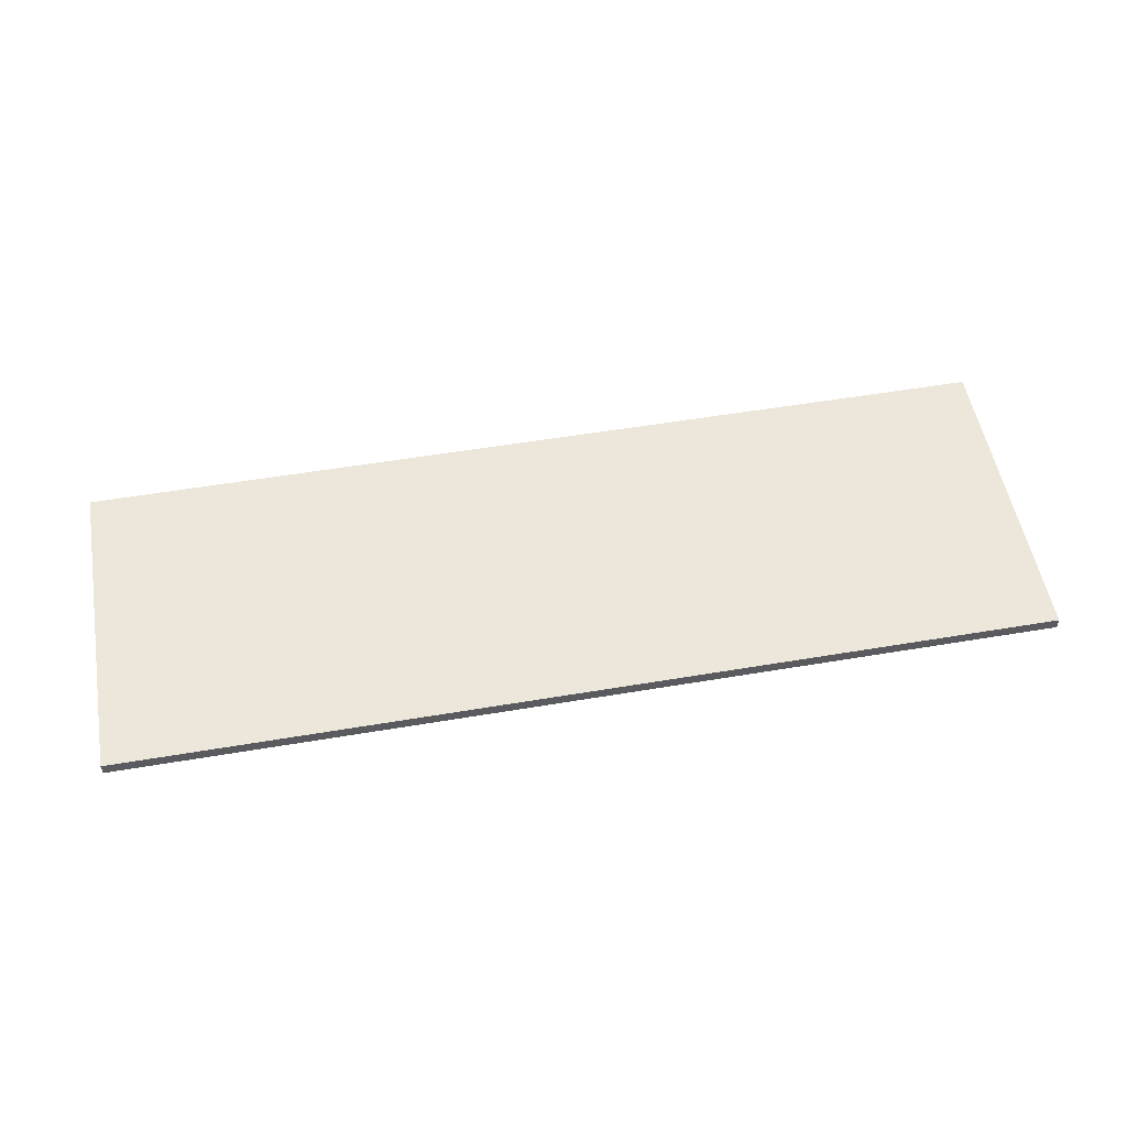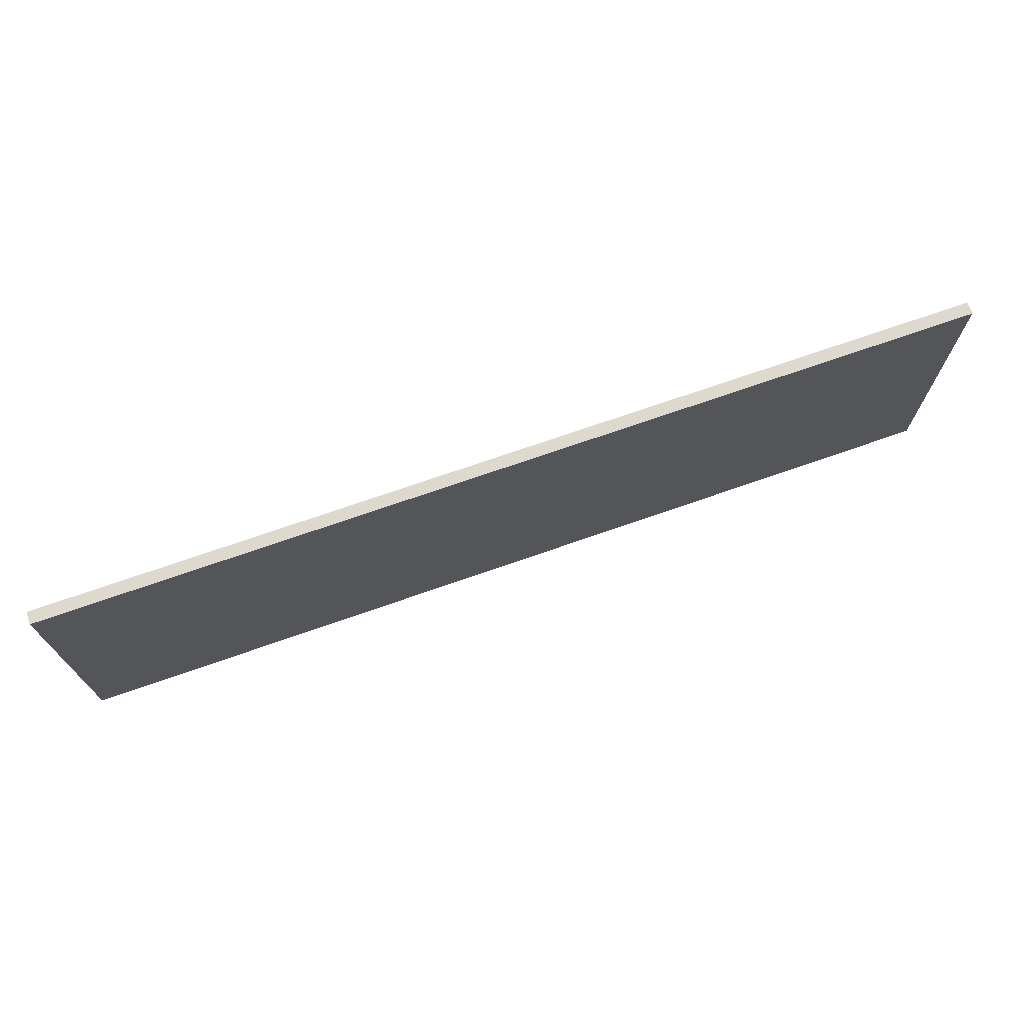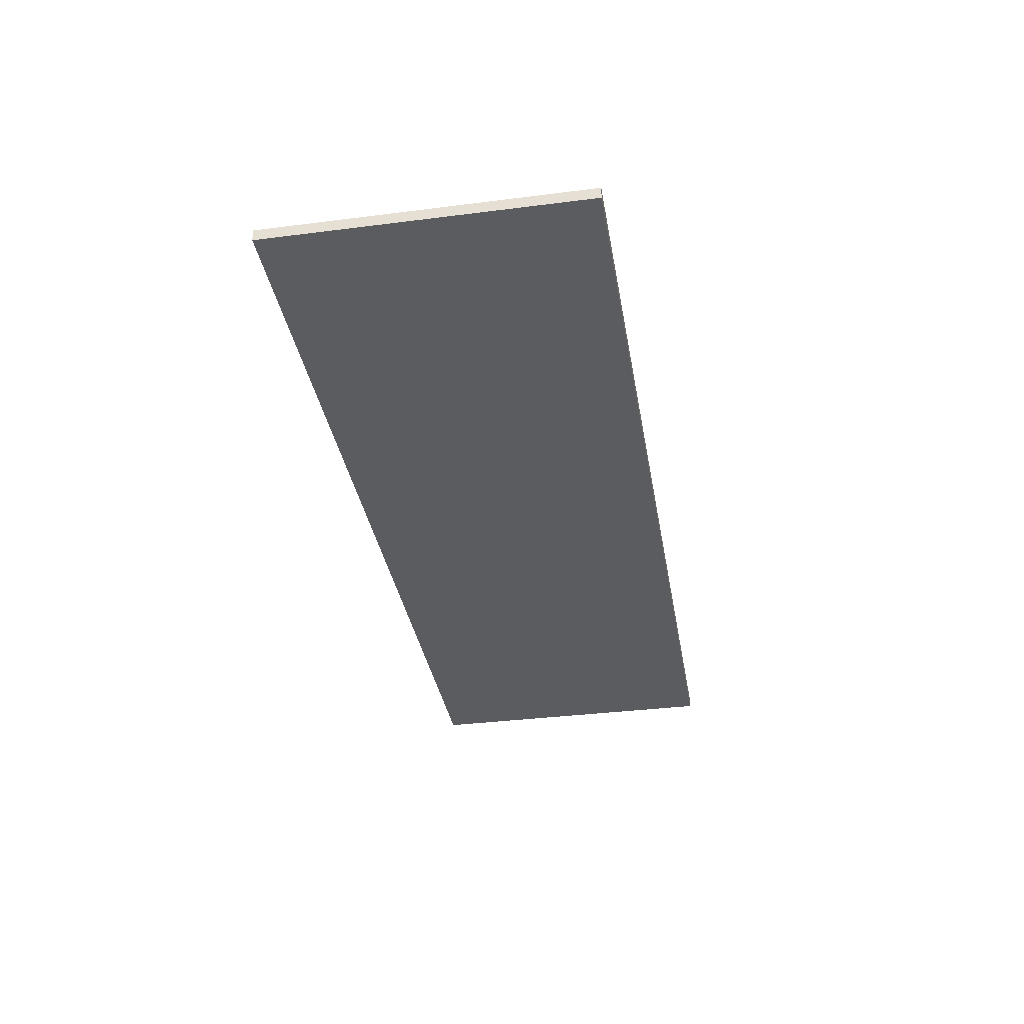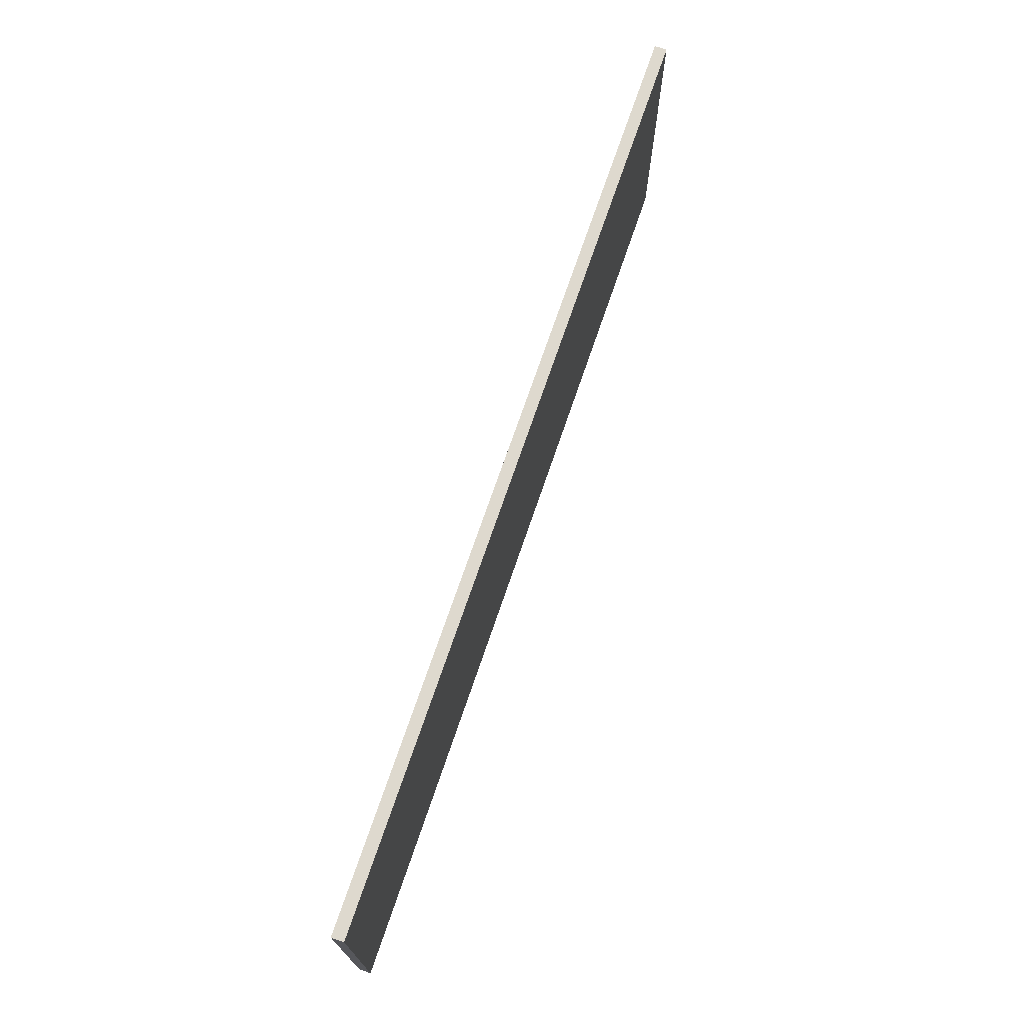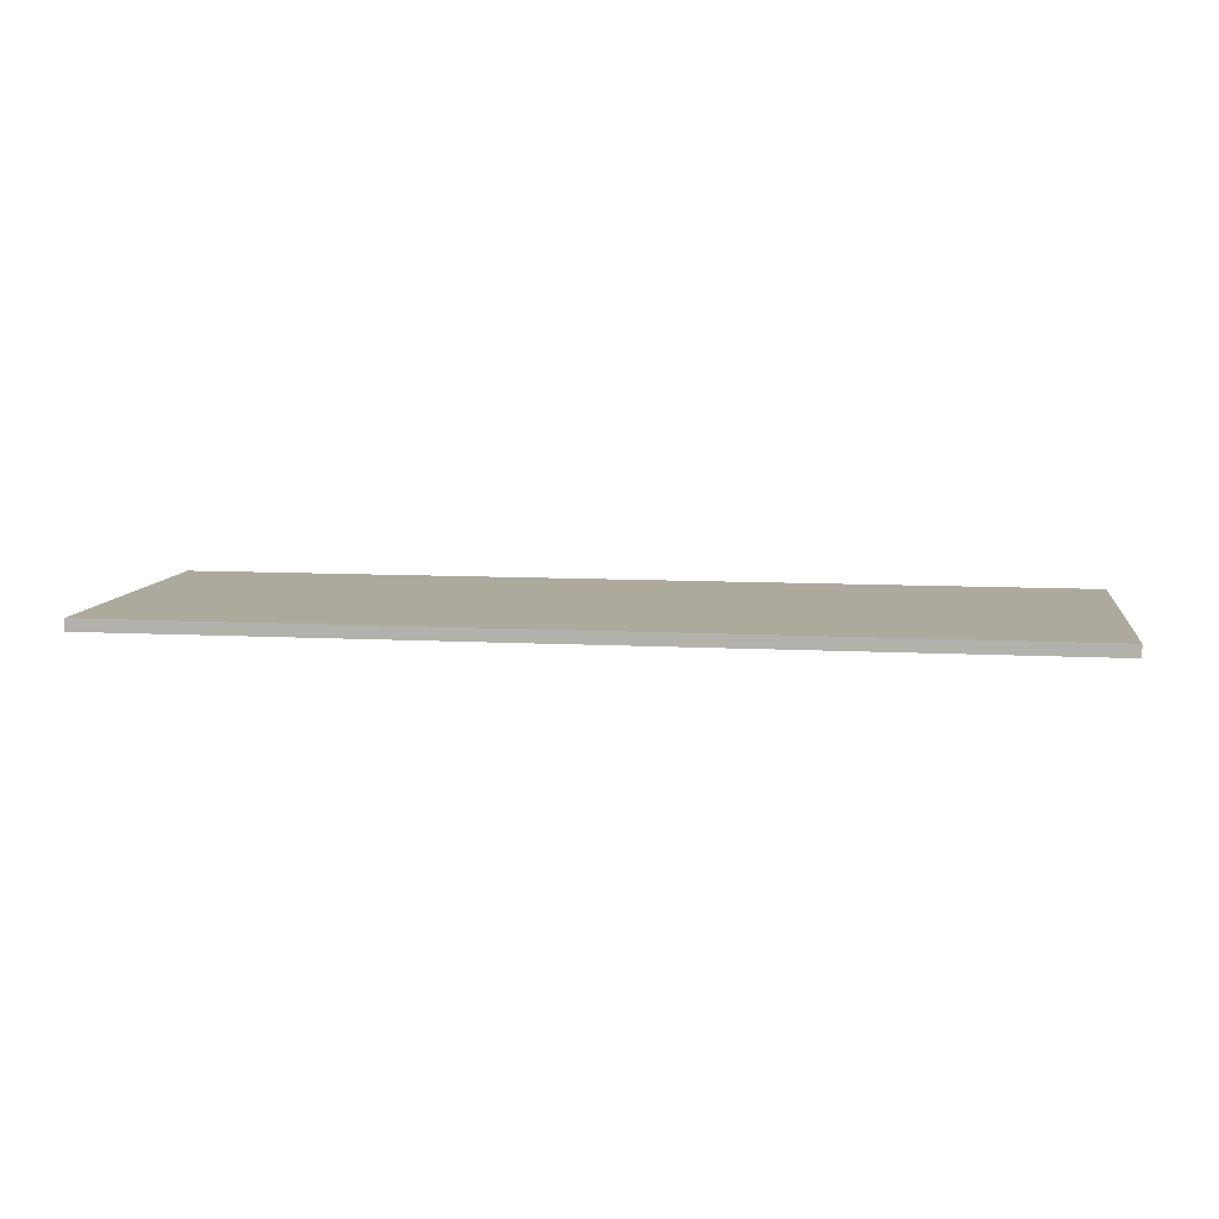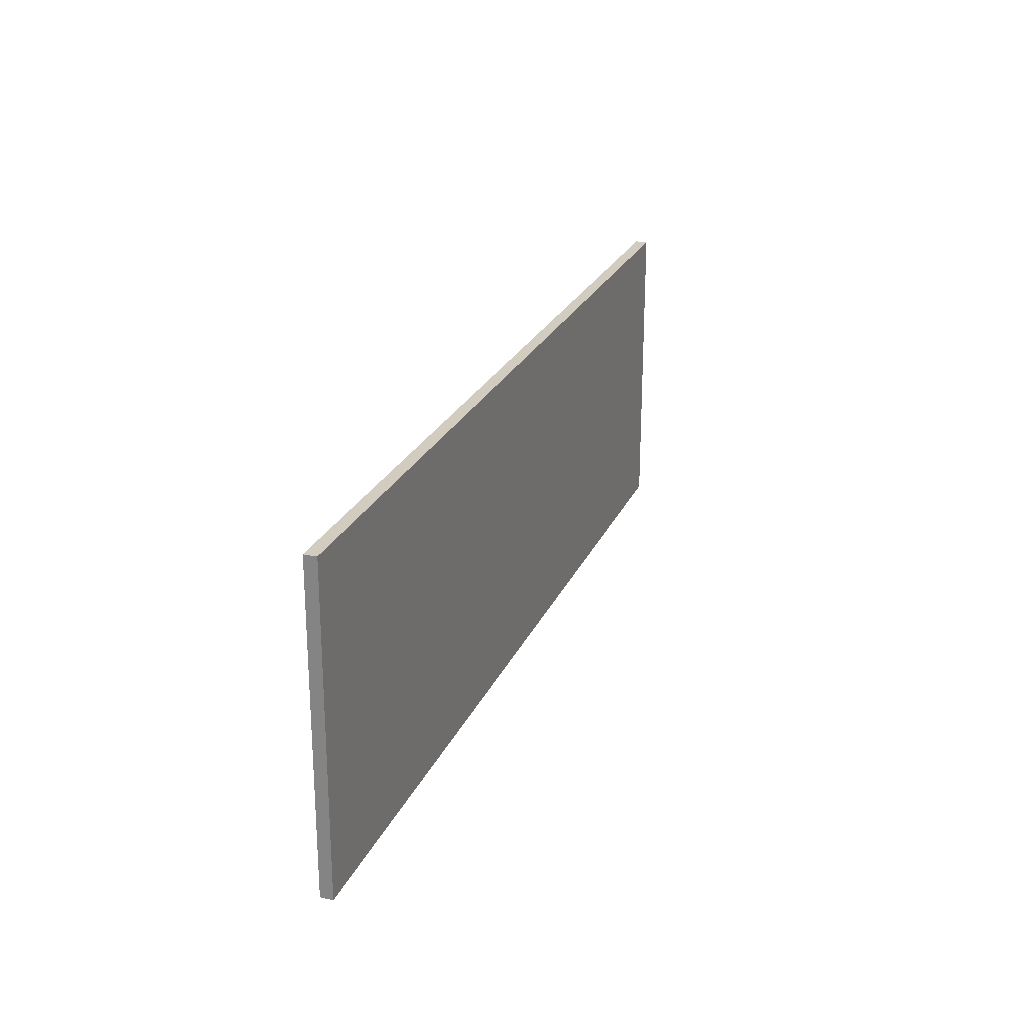
<metadata>
{"format":"obj","ext":"obj","renderer":"f3d","projection":"perspective","resolution":1024,"background":"white","views":[{"elev":53.8,"azim":169.8,"up":"+Z"},{"elev":71.7,"azim":-19.3,"up":"+Y"},{"elev":-35.2,"azim":-80.4,"up":"+Z"},{"elev":71.5,"azim":108.8,"up":"+Y"},{"elev":8.8,"azim":8.3,"up":"+Z"},{"elev":23.9,"azim":-70.6,"up":"+Y"}]}
</metadata>
<code>
o Hospital_Ambulance_Cube.024
v -1.78 0.6049 -0.0235
v 1.78 0.6049 -0.0235
v 1.78 -0.6049 -0.0235
v -1.78 -0.6049 -0.0235
v 1.78 0.6049 0.02349
v 1.78 -0.6049 0.02349
v -1.78 0.6049 0.02349
v -1.78 -0.6049 0.02349
f 1 2 3 4
f 2 5 6 3
f 5 7 8 6
f 7 1 4 8
f 4 3 6 8
f 7 5 2 1

</code>
